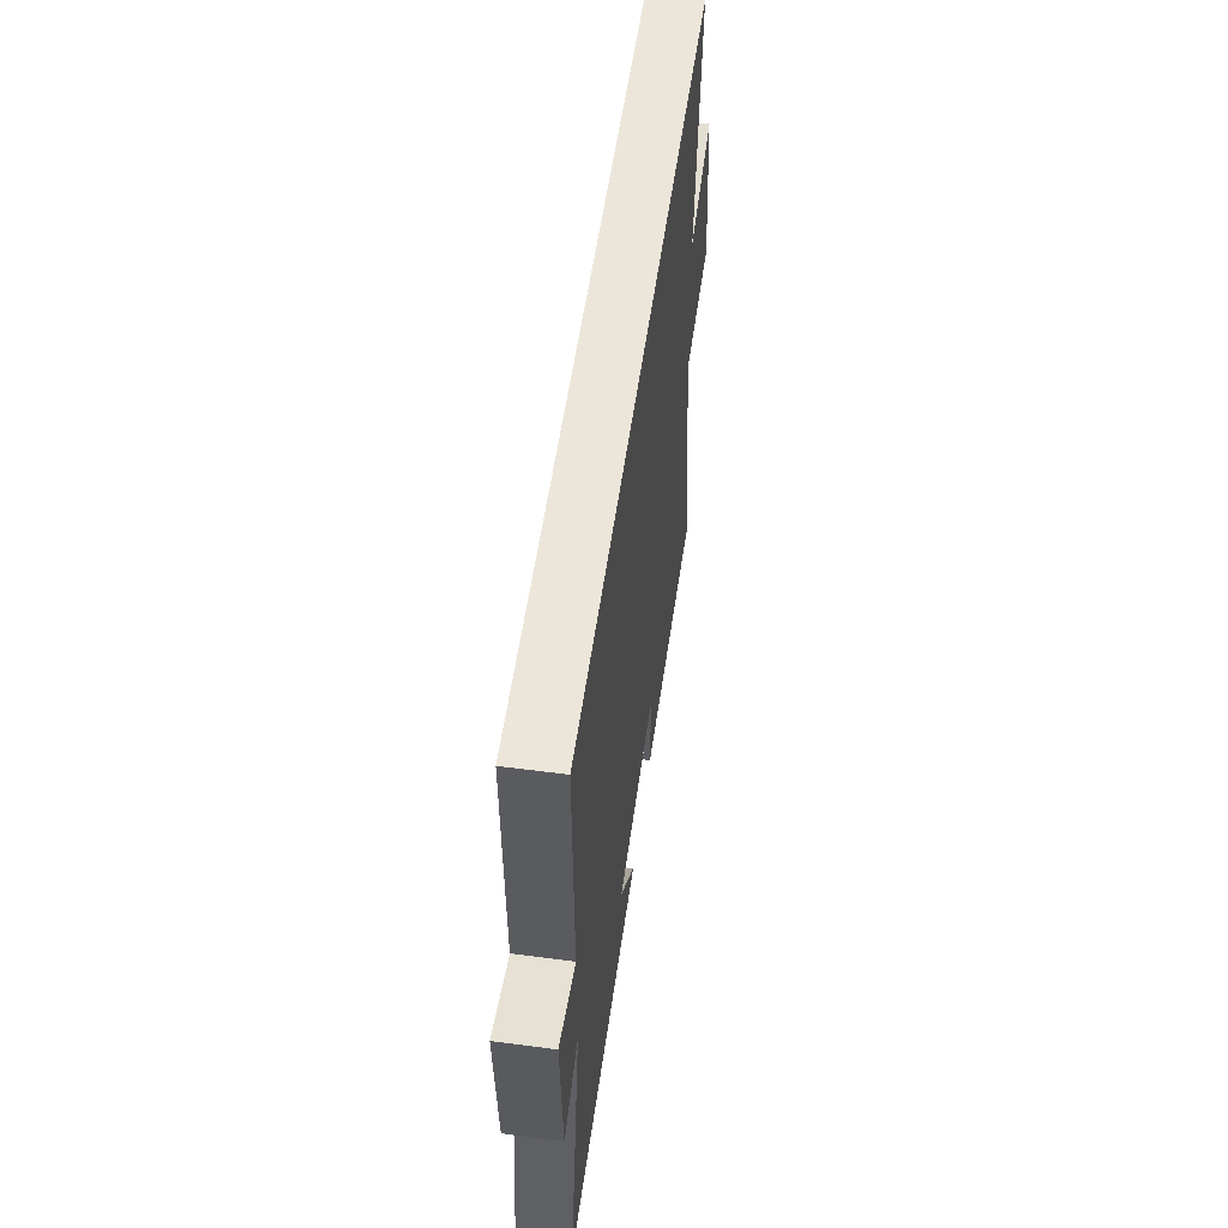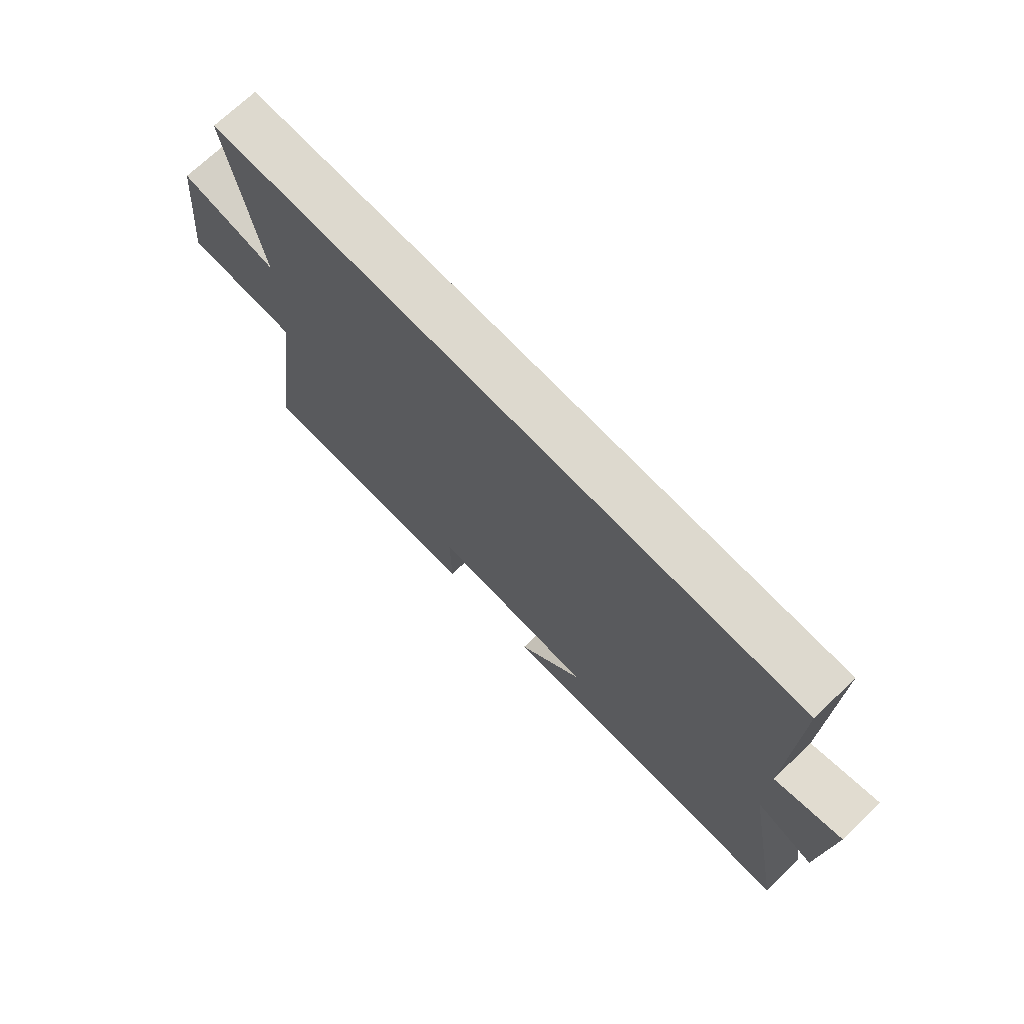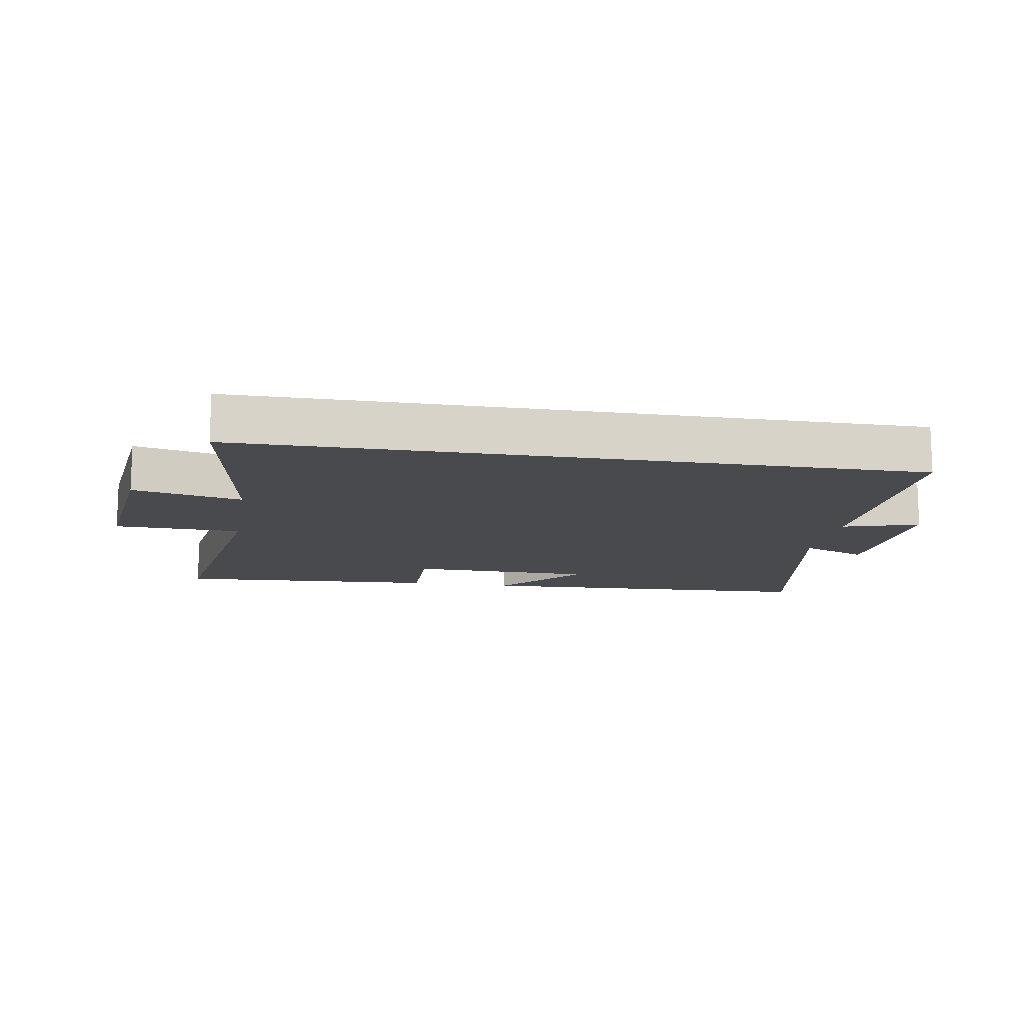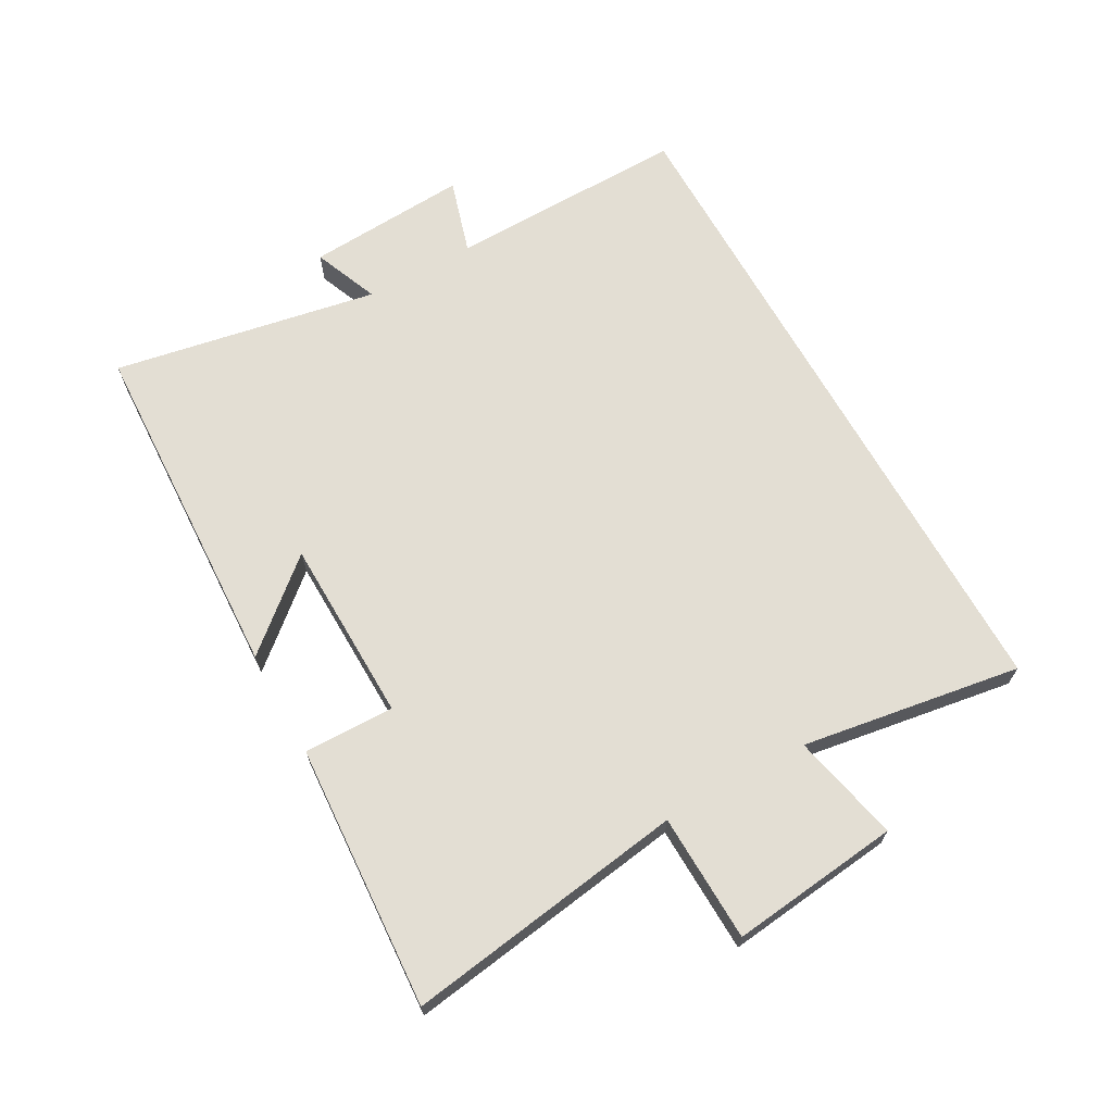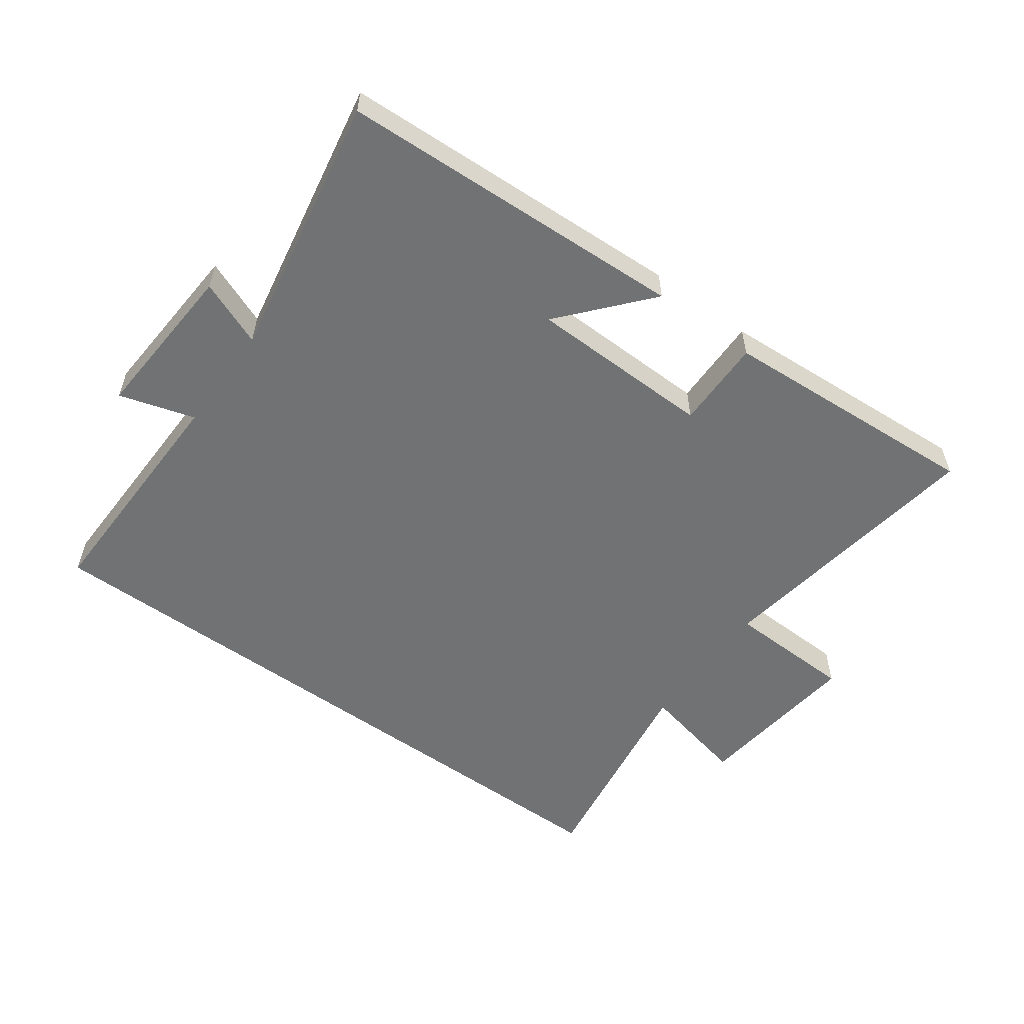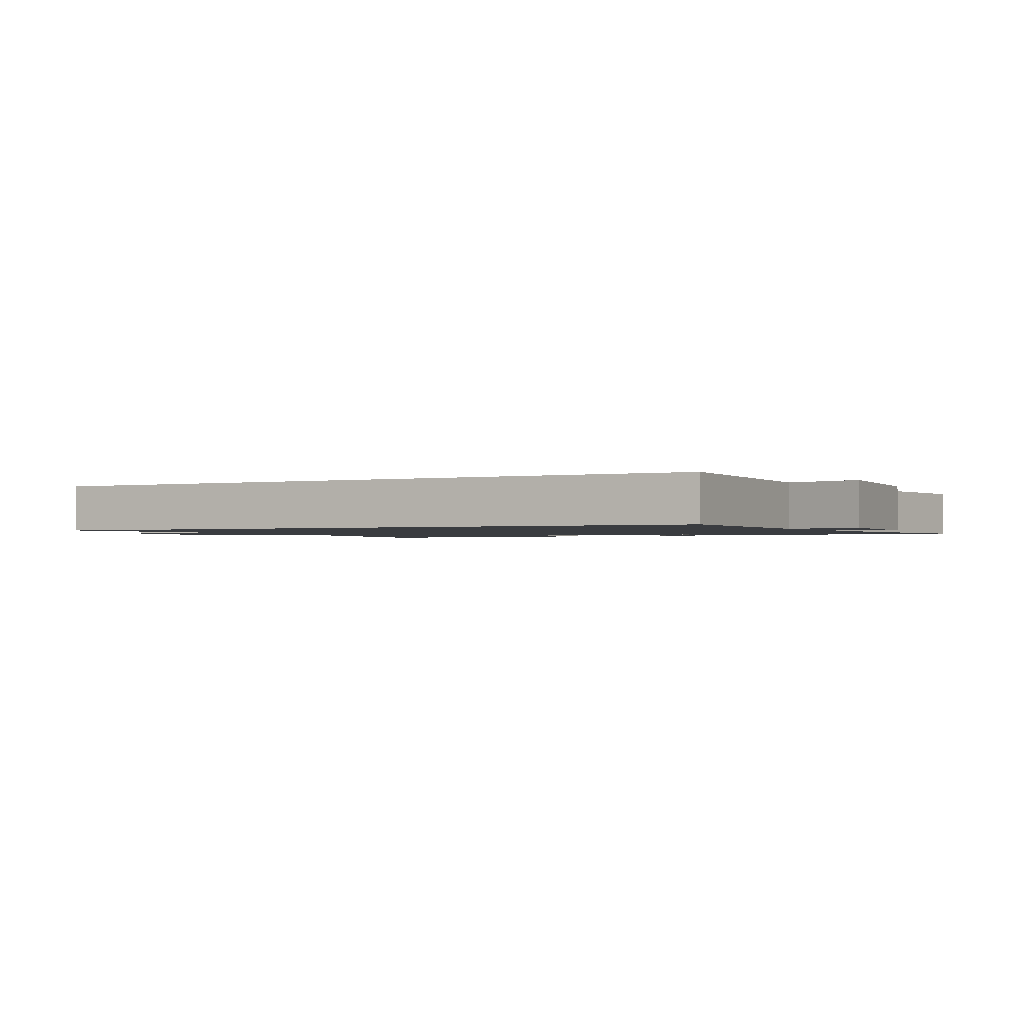
<metadata>
{"format":"obj","ext":"obj","renderer":"f3d","projection":"perspective","resolution":1024,"background":"white","views":[{"elev":54.6,"azim":97.9,"up":"+Z"},{"elev":71.8,"azim":46.5,"up":"+Z"},{"elev":-12.9,"azim":-9.5,"up":"+Y"},{"elev":67.2,"azim":-119.2,"up":"+Y"},{"elev":-55.5,"azim":143.9,"up":"+Y"},{"elev":-1.5,"azim":27.4,"up":"+Y"}]}
</metadata>
<code>
v -0.555 0.07 0.5
v 0.507 0.07 0.5
v 0.5 0.07 0.121
v 0.62 0.07 0.157
v 0.604 0.07 -0.099
v 0.5 0.07 -0.057
v 0.578 0.07 -0.476
v 0.025 0.07 -0.5
v 0.143 0.07 -0.363
v -0.149 0.07 -0.357
v -0.147 0.07 -0.5
v -0.565 0.07 -0.526
v -0.5 0.07 -0.083
v -0.702 0.07 -0.077
v -0.672 0.07 0.191
v -0.5 0.07 0.153
v -0.555 0 0.5
v 0.507 0 0.5
v 0.5 0 0.121
v 0.62 0 0.157
v 0.604 0 -0.099
v 0.5 0 -0.057
v 0.578 0 -0.476
v 0.025 0 -0.5
v 0.143 0 -0.363
v -0.149 0 -0.357
v -0.147 0 -0.5
v -0.565 0 -0.526
v -0.5 0 -0.083
v -0.702 0 -0.077
v -0.672 0 0.191
v -0.5 0 0.153
f 13 14 15 16
f 10 11 12 13
f 9 10 13 16
f 6 7 8 9
f 6 9 16 1
f 3 4 5 6
f 1 2 3
f 1 3 6
f 32 31 30 29
f 29 28 27 26
f 32 29 26 25
f 25 24 23 22
f 17 32 25 22
f 22 21 20 19
f 19 18 17
f 22 19 17
f 1 17 18 2
f 2 18 19 3
f 3 19 20 4
f 4 20 21 5
f 5 21 22 6
f 6 22 23 7
f 7 23 24 8
f 8 24 25 9
f 9 25 26 10
f 10 26 27 11
f 11 27 28 12
f 12 28 29 13
f 13 29 30 14
f 14 30 31 15
f 15 31 32 16
f 16 32 17 1

</code>
